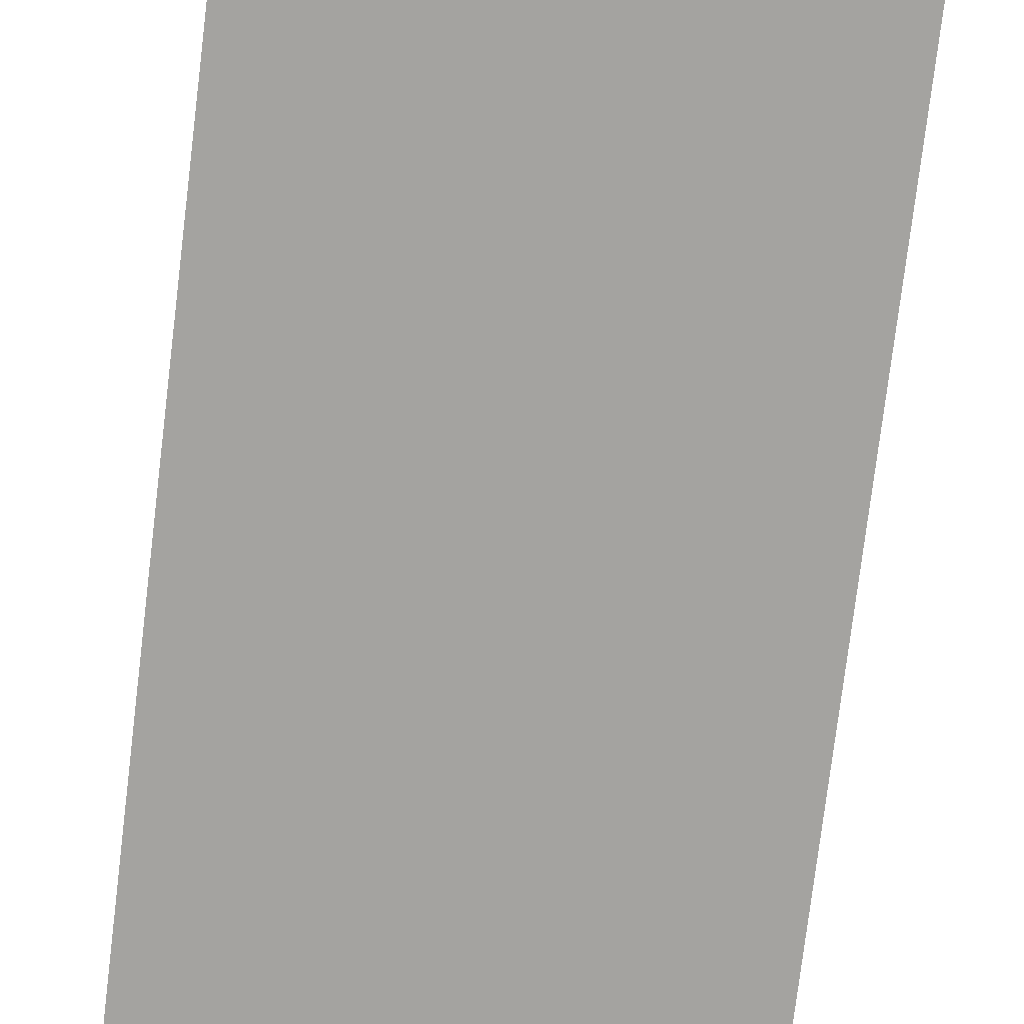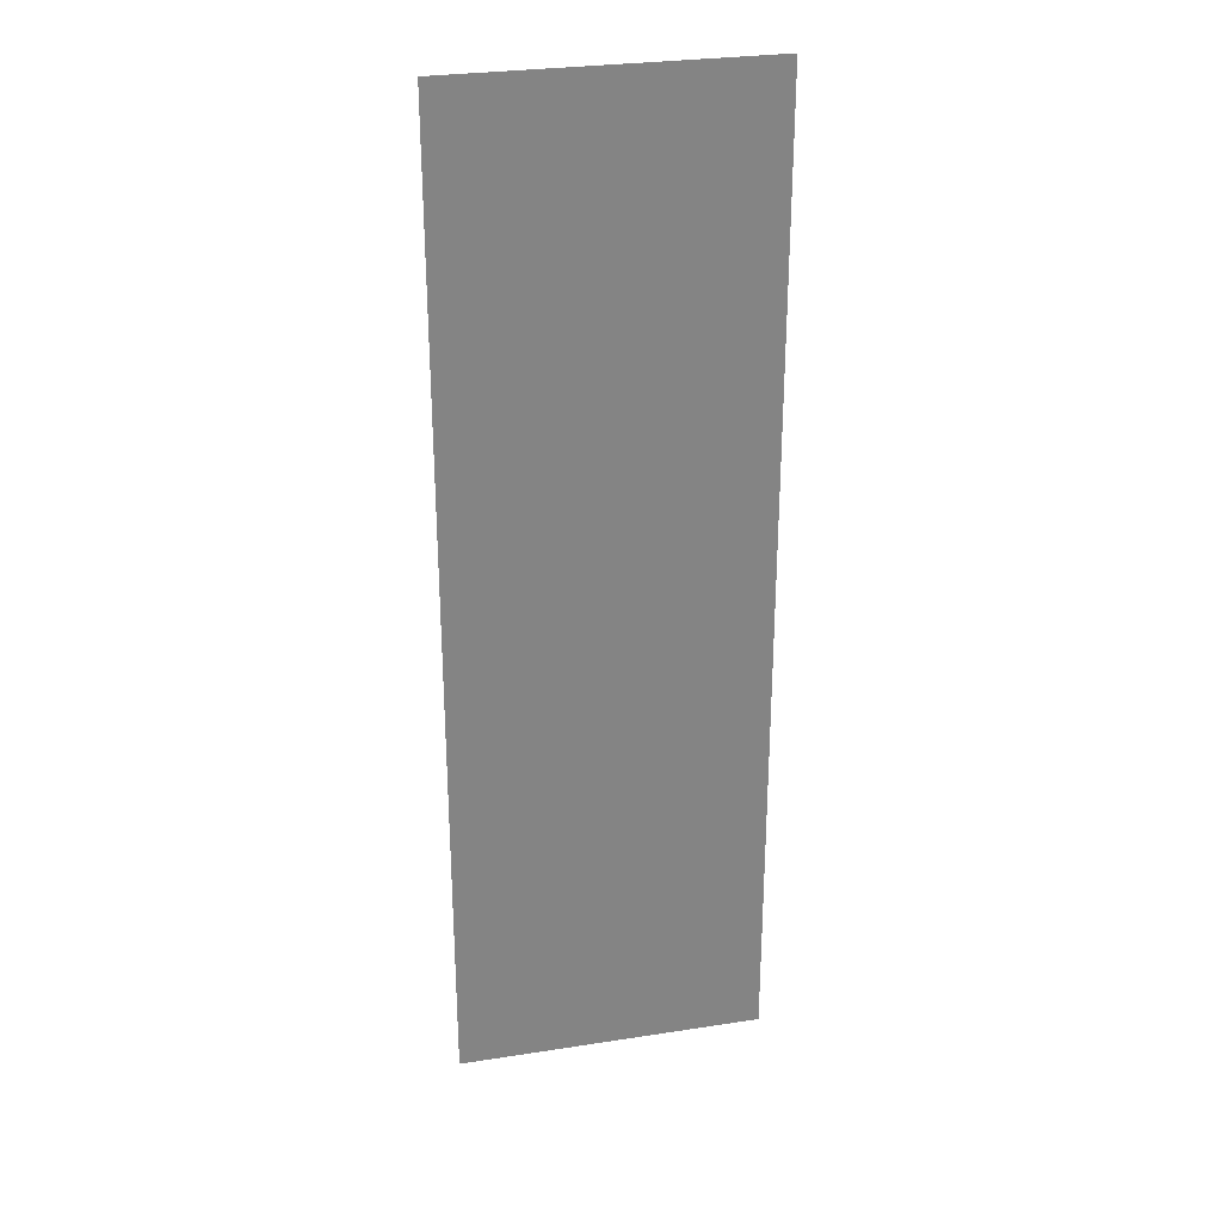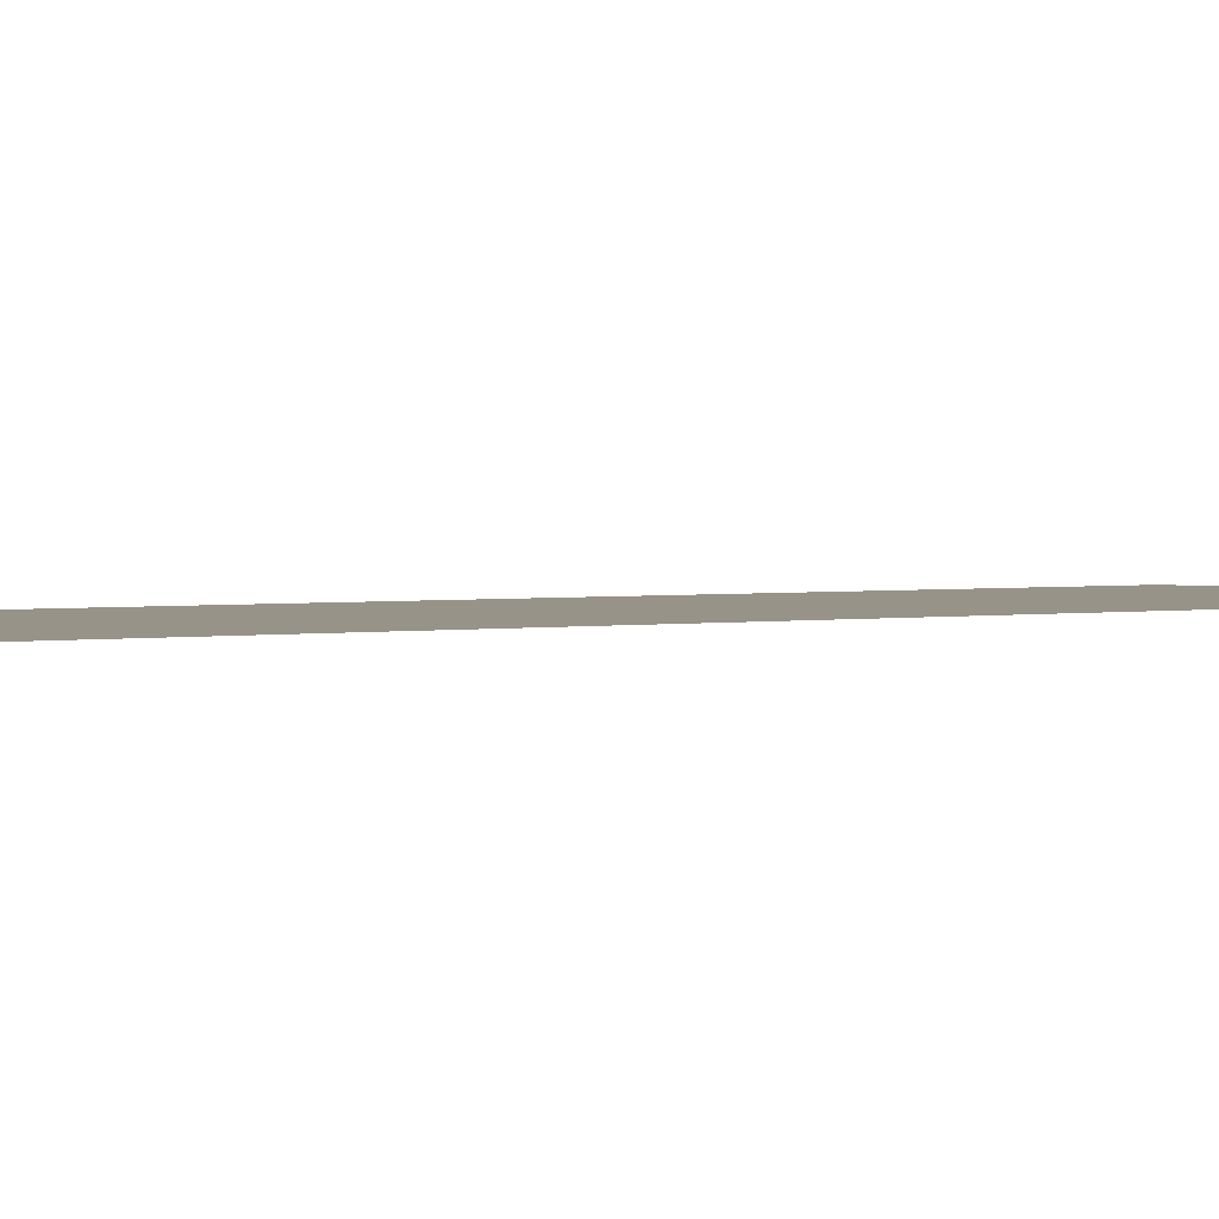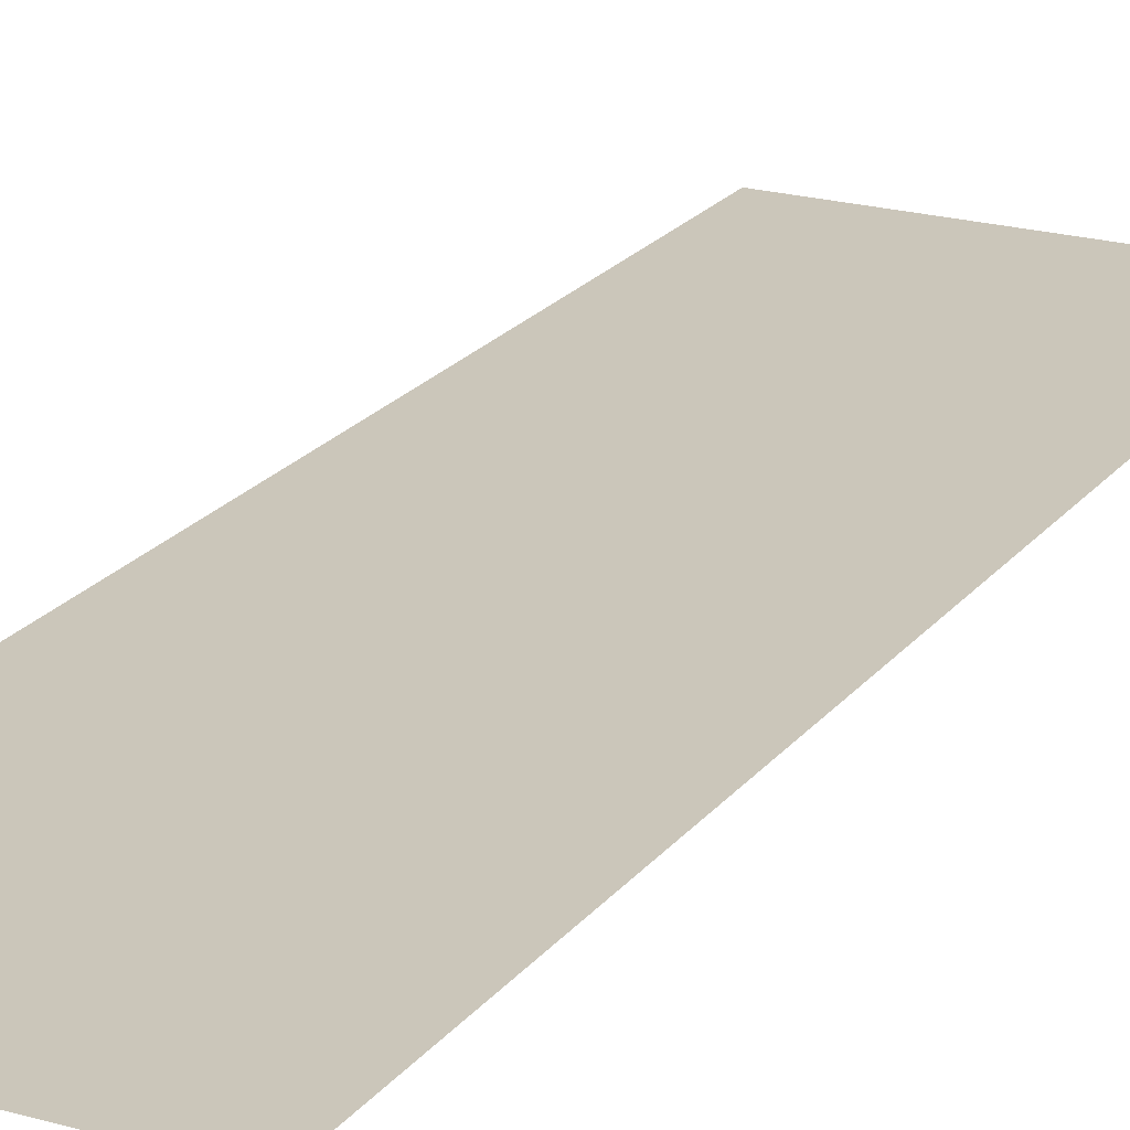
<metadata>
{"format":"obj","ext":"obj","renderer":"f3d","projection":"perspective","resolution":1024,"background":"white","views":[{"elev":-72.9,"azim":-6.8,"up":"+Z"},{"elev":28.8,"azim":167.0,"up":"+Y"},{"elev":1.4,"azim":45.7,"up":"+Z"},{"elev":21.2,"azim":27.0,"up":"+Z"}]}
</metadata>
<code>
v -11 -1 0
v -12 -1 0
v -12 0 0
v -11 0 0
v -12 -1 0
v -13 -1 0
v -13 0 0
v -12 0 0
v -13 -1 0
v -14 -1 0
v -14 0 0
v -13 0 0
v -14 -1 0
v -15 -1 0
v -15 0 0
v -14 0 0
v -15 -1 0
v -16 -1 0
v -16 0 0
v -15 0 0
v -11 -2 0
v -12 -2 0
v -12 -1 0
v -11 -1 0
v -12 -2 0
v -13 -2 0
v -13 -1 0
v -12 -1 0
v -13 -2 0
v -14 -2 0
v -14 -1 0
v -13 -1 0
v -14 -2 0
v -15 -2 0
v -15 -1 0
v -14 -1 0
v -15 -2 0
v -16 -2 0
v -16 -1 0
v -15 -1 0
v -11 -3 0
v -12 -3 0
v -12 -2 0
v -11 -2 0
v -12 -3 0
v -13 -3 0
v -13 -2 0
v -12 -2 0
v -13 -3 0
v -14 -3 0
v -14 -2 0
v -13 -2 0
v -14 -3 0
v -15 -3 0
v -15 -2 0
v -14 -2 0
v -15 -3 0
v -16 -3 0
v -16 -2 0
v -15 -2 0
v -11 -4 0
v -12 -4 0
v -12 -3 0
v -11 -3 0
v -12 -4 0
v -13 -4 0
v -13 -3 0
v -12 -3 0
v -13 -4 0
v -14 -4 0
v -14 -3 0
v -13 -3 0
v -14 -4 0
v -15 -4 0
v -15 -3 0
v -14 -3 0
v -15 -4 0
v -16 -4 0
v -16 -3 0
v -15 -3 0
v -11 -5 0
v -12 -5 0
v -12 -4 0
v -11 -4 0
v -12 -5 0
v -13 -5 0
v -13 -4 0
v -12 -4 0
v -13 -5 0
v -14 -5 0
v -14 -4 0
v -13 -4 0
v -14 -5 0
v -15 -5 0
v -15 -4 0
v -14 -4 0
v -15 -5 0
v -16 -5 0
v -16 -4 0
v -15 -4 0
v -11 -6 0
v -12 -6 0
v -12 -5 0
v -11 -5 0
v -12 -6 0
v -13 -6 0
v -13 -5 0
v -12 -5 0
v -13 -6 0
v -14 -6 0
v -14 -5 0
v -13 -5 0
v -14 -6 0
v -15 -6 0
v -15 -5 0
v -14 -5 0
v -15 -6 0
v -16 -6 0
v -16 -5 0
v -15 -5 0
v -11 -7 0
v -12 -7 0
v -12 -6 0
v -11 -6 0
v -12 -7 0
v -13 -7 0
v -13 -6 0
v -12 -6 0
v -13 -7 0
v -14 -7 0
v -14 -6 0
v -13 -6 0
v -14 -7 0
v -15 -7 0
v -15 -6 0
v -14 -6 0
v -15 -7 0
v -16 -7 0
v -16 -6 0
v -15 -6 0
v -11 -8 0
v -12 -8 0
v -12 -7 0
v -11 -7 0
v -12 -8 0
v -13 -8 0
v -13 -7 0
v -12 -7 0
v -13 -8 0
v -14 -8 0
v -14 -7 0
v -13 -7 0
v -14 -8 0
v -15 -8 0
v -15 -7 0
v -14 -7 0
v -15 -8 0
v -16 -8 0
v -16 -7 0
v -15 -7 0
v -11 -9 0
v -12 -9 0
v -12 -8 0
v -11 -8 0
v -12 -9 0
v -13 -9 0
v -13 -8 0
v -12 -8 0
v -13 -9 0
v -14 -9 0
v -14 -8 0
v -13 -8 0
v -14 -9 0
v -15 -9 0
v -15 -8 0
v -14 -8 0
v -15 -9 0
v -16 -9 0
v -16 -8 0
v -15 -8 0
v -11 -10 0
v -12 -10 0
v -12 -9 0
v -11 -9 0
v -12 -10 0
v -13 -10 0
v -13 -9 0
v -12 -9 0
v -13 -10 0
v -14 -10 0
v -14 -9 0
v -13 -9 0
v -14 -10 0
v -15 -10 0
v -15 -9 0
v -14 -9 0
v -15 -10 0
v -16 -10 0
v -16 -9 0
v -15 -9 0
v -11 -11 0
v -12 -11 0
v -12 -10 0
v -11 -10 0
v -12 -11 0
v -13 -11 0
v -13 -10 0
v -12 -10 0
v -13 -11 0
v -14 -11 0
v -14 -10 0
v -13 -10 0
v -14 -11 0
v -15 -11 0
v -15 -10 0
v -14 -10 0
v -15 -11 0
v -16 -11 0
v -16 -10 0
v -15 -10 0
v -11 -12 0
v -12 -12 0
v -12 -11 0
v -11 -11 0
v -12 -12 0
v -13 -12 0
v -13 -11 0
v -12 -11 0
v -13 -12 0
v -14 -12 0
v -14 -11 0
v -13 -11 0
v -14 -12 0
v -15 -12 0
v -15 -11 0
v -14 -11 0
v -15 -12 0
v -16 -12 0
v -16 -11 0
v -15 -11 0
v -11 -13 0
v -12 -13 0
v -12 -12 0
v -11 -12 0
v -12 -13 0
v -13 -13 0
v -13 -12 0
v -12 -12 0
v -13 -13 0
v -14 -13 0
v -14 -12 0
v -13 -12 0
v -14 -13 0
v -15 -13 0
v -15 -12 0
v -14 -12 0
v -15 -13 0
v -16 -13 0
v -16 -12 0
v -15 -12 0
v -11 -14 0
v -12 -14 0
v -12 -13 0
v -11 -13 0
v -12 -14 0
v -13 -14 0
v -13 -13 0
v -12 -13 0
v -13 -14 0
v -14 -14 0
v -14 -13 0
v -13 -13 0
v -14 -14 0
v -15 -14 0
v -15 -13 0
v -14 -13 0
v -15 -14 0
v -16 -14 0
v -16 -13 0
v -15 -13 0
v -11 -15 0
v -12 -15 0
v -12 -14 0
v -11 -14 0
v -12 -15 0
v -13 -15 0
v -13 -14 0
v -12 -14 0
v -13 -15 0
v -14 -15 0
v -14 -14 0
v -13 -14 0
v -14 -15 0
v -15 -15 0
v -15 -14 0
v -14 -14 0
v -15 -15 0
v -16 -15 0
v -16 -14 0
v -15 -14 0
v -11 -16 0
v -12 -16 0
v -12 -15 0
v -11 -15 0
v -12 -16 0
v -13 -16 0
v -13 -15 0
v -12 -15 0
v -13 -16 0
v -14 -16 0
v -14 -15 0
v -13 -15 0
v -14 -16 0
v -15 -16 0
v -15 -15 0
v -14 -15 0
v -15 -16 0
v -16 -16 0
v -16 -15 0
v -15 -15 0
g Cave_mesh_0009
f 1 2 3 4
f 5 6 7 8
f 9 10 11 12
f 13 14 15 16
f 17 18 19 20
f 21 22 23 24
f 25 26 27 28
f 29 30 31 32
f 33 34 35 36
f 37 38 39 40
f 41 42 43 44
f 45 46 47 48
f 49 50 51 52
f 53 54 55 56
f 57 58 59 60
f 61 62 63 64
f 65 66 67 68
f 69 70 71 72
f 73 74 75 76
f 77 78 79 80
f 81 82 83 84
f 85 86 87 88
f 89 90 91 92
f 93 94 95 96
f 97 98 99 100
f 101 102 103 104
f 105 106 107 108
f 109 110 111 112
f 113 114 115 116
f 117 118 119 120
f 121 122 123 124
f 125 126 127 128
f 129 130 131 132
f 133 134 135 136
f 137 138 139 140
f 141 142 143 144
f 145 146 147 148
f 149 150 151 152
f 153 154 155 156
f 157 158 159 160
f 161 162 163 164
f 165 166 167 168
f 169 170 171 172
f 173 174 175 176
f 177 178 179 180
f 181 182 183 184
f 185 186 187 188
f 189 190 191 192
f 193 194 195 196
f 197 198 199 200
f 201 202 203 204
f 205 206 207 208
f 209 210 211 212
f 213 214 215 216
f 217 218 219 220
f 221 222 223 224
f 225 226 227 228
f 229 230 231 232
f 233 234 235 236
f 237 238 239 240
f 241 242 243 244
f 245 246 247 248
f 249 250 251 252
f 253 254 255 256
f 257 258 259 260
f 261 262 263 264
f 265 266 267 268
f 269 270 271 272
f 273 274 275 276
f 277 278 279 280
f 281 282 283 284
f 285 286 287 288
f 289 290 291 292
f 293 294 295 296
f 297 298 299 300
f 301 302 303 304
f 305 306 307 308
f 309 310 311 312
f 313 314 315 316
f 317 318 319 320

</code>
